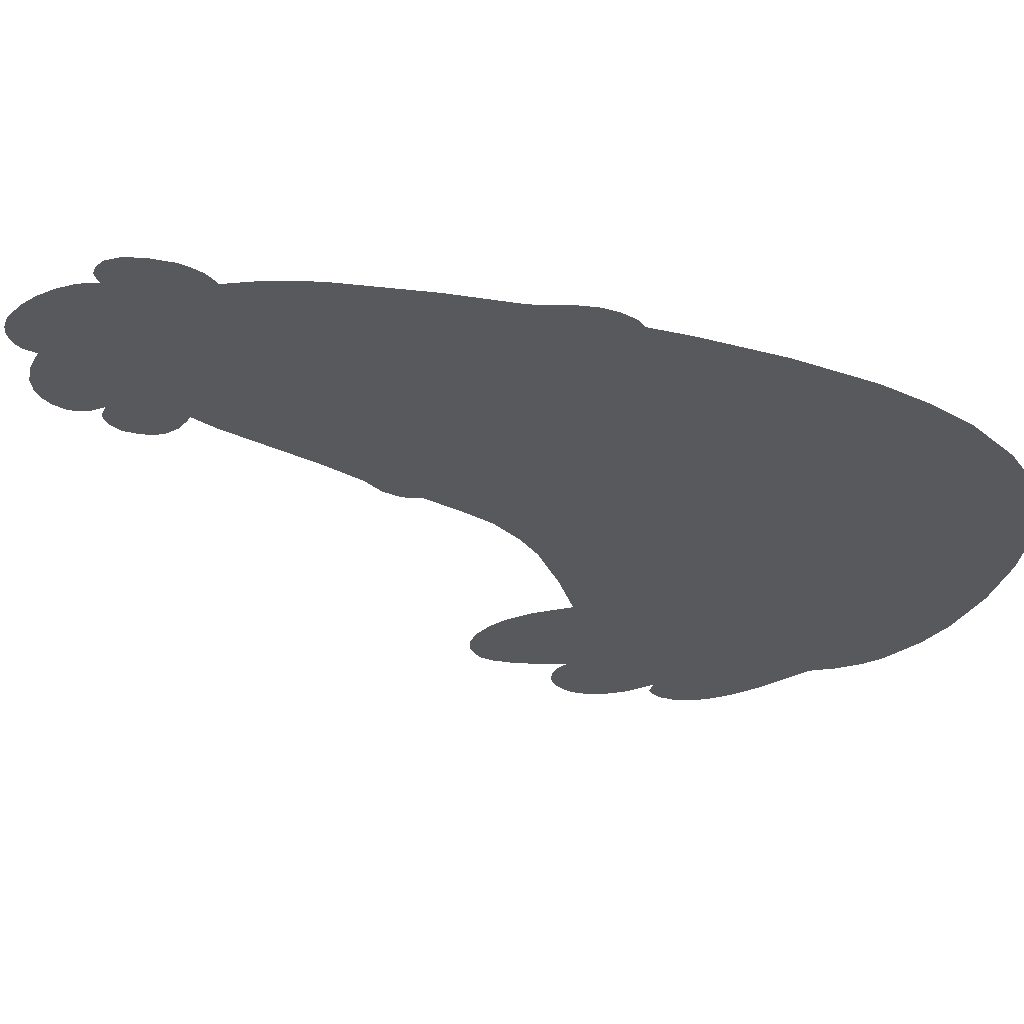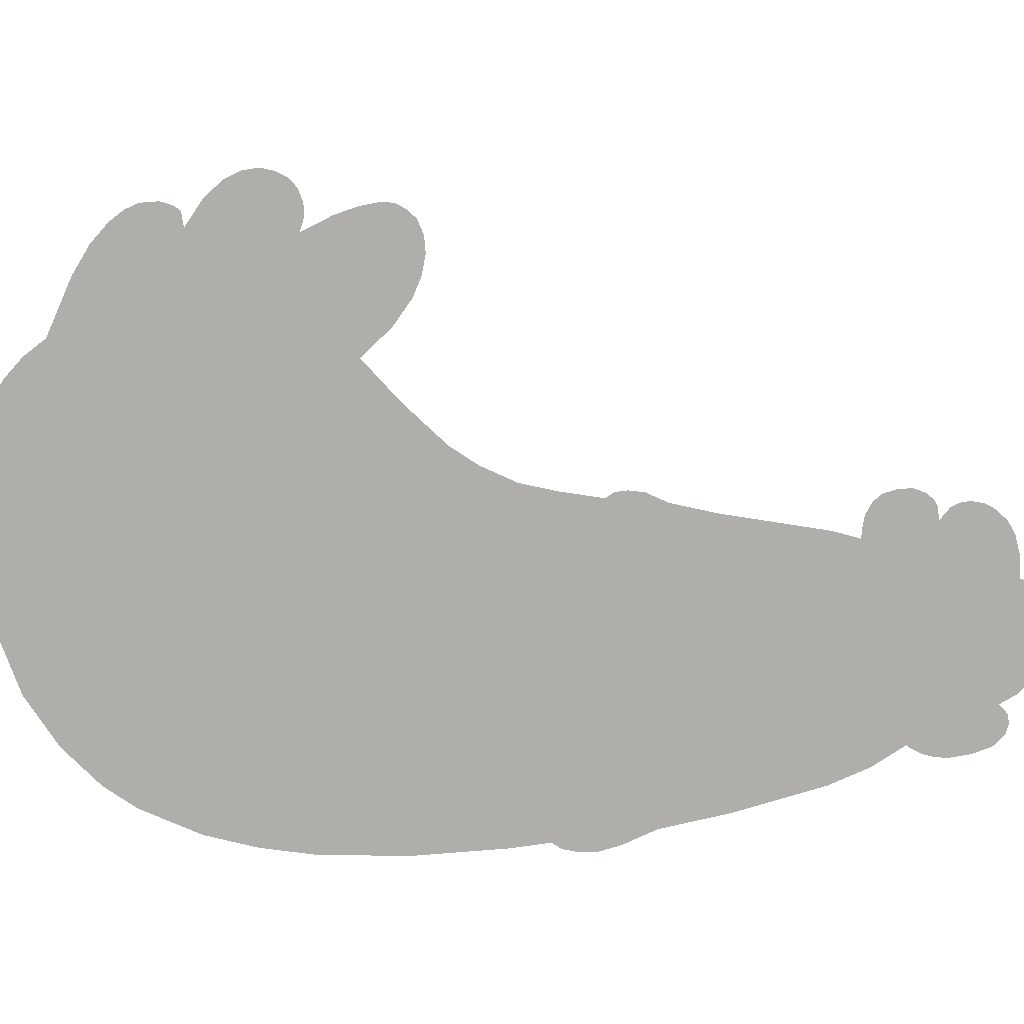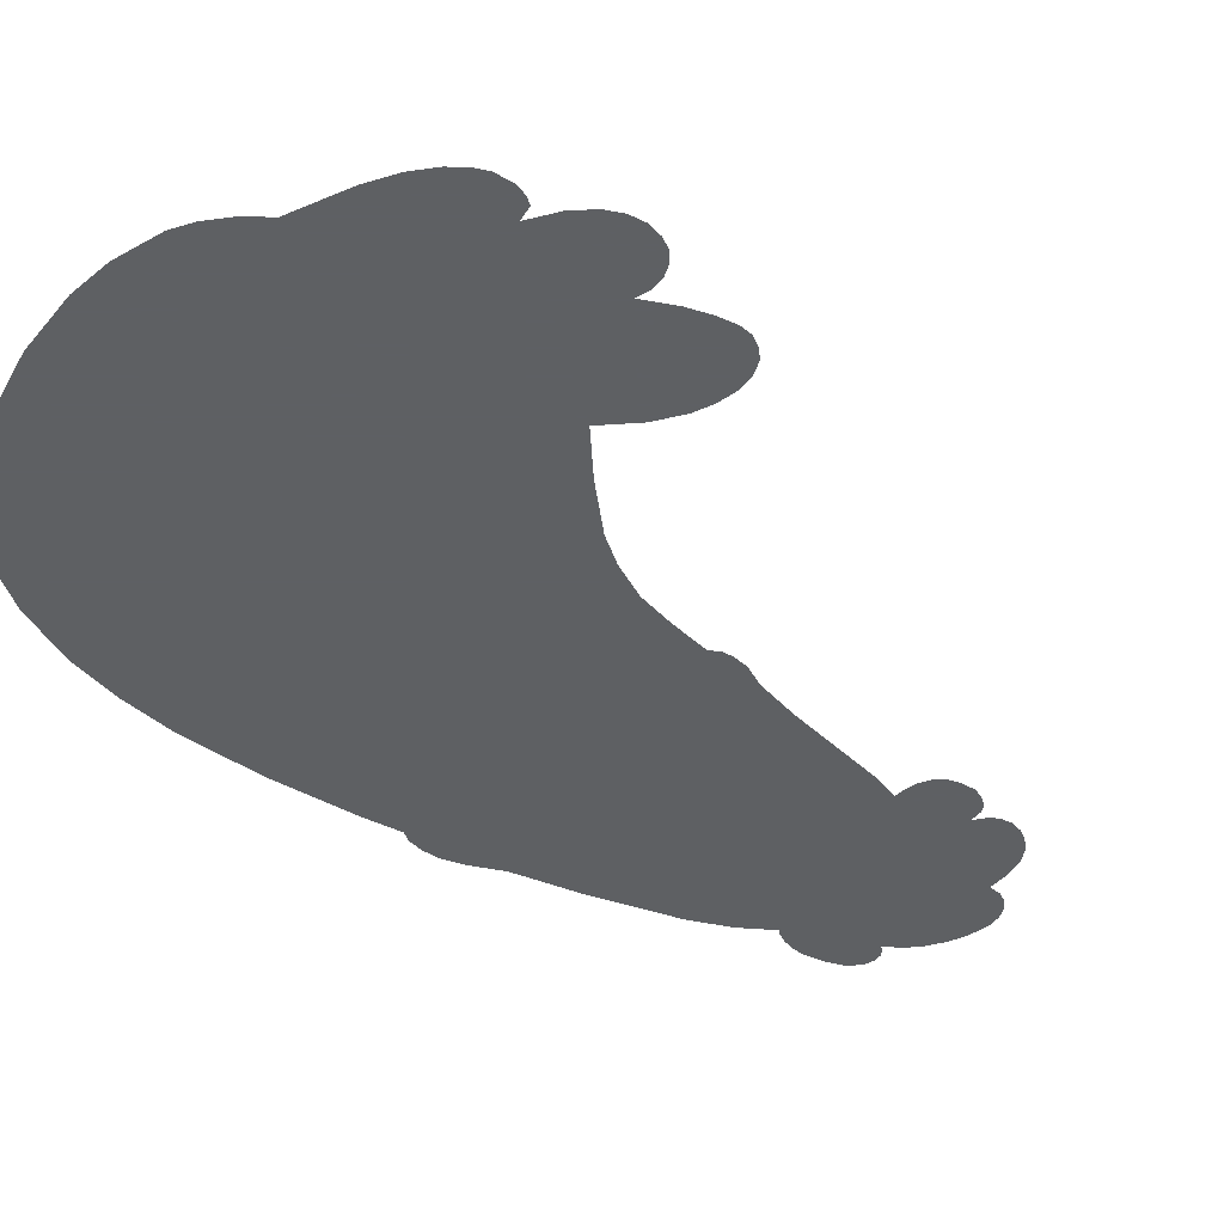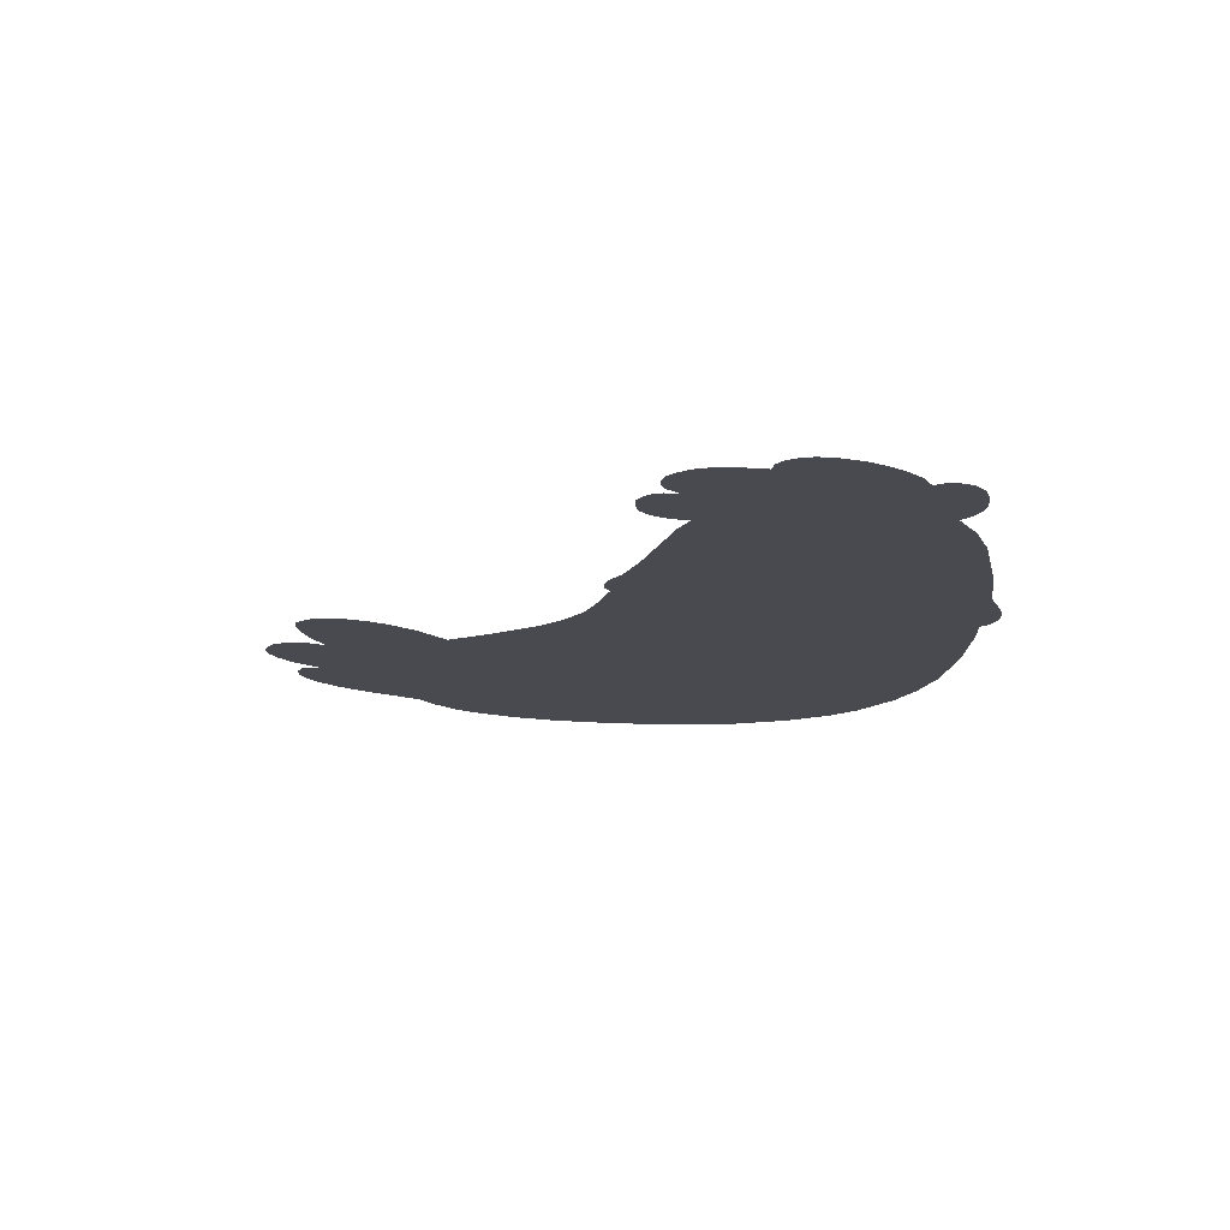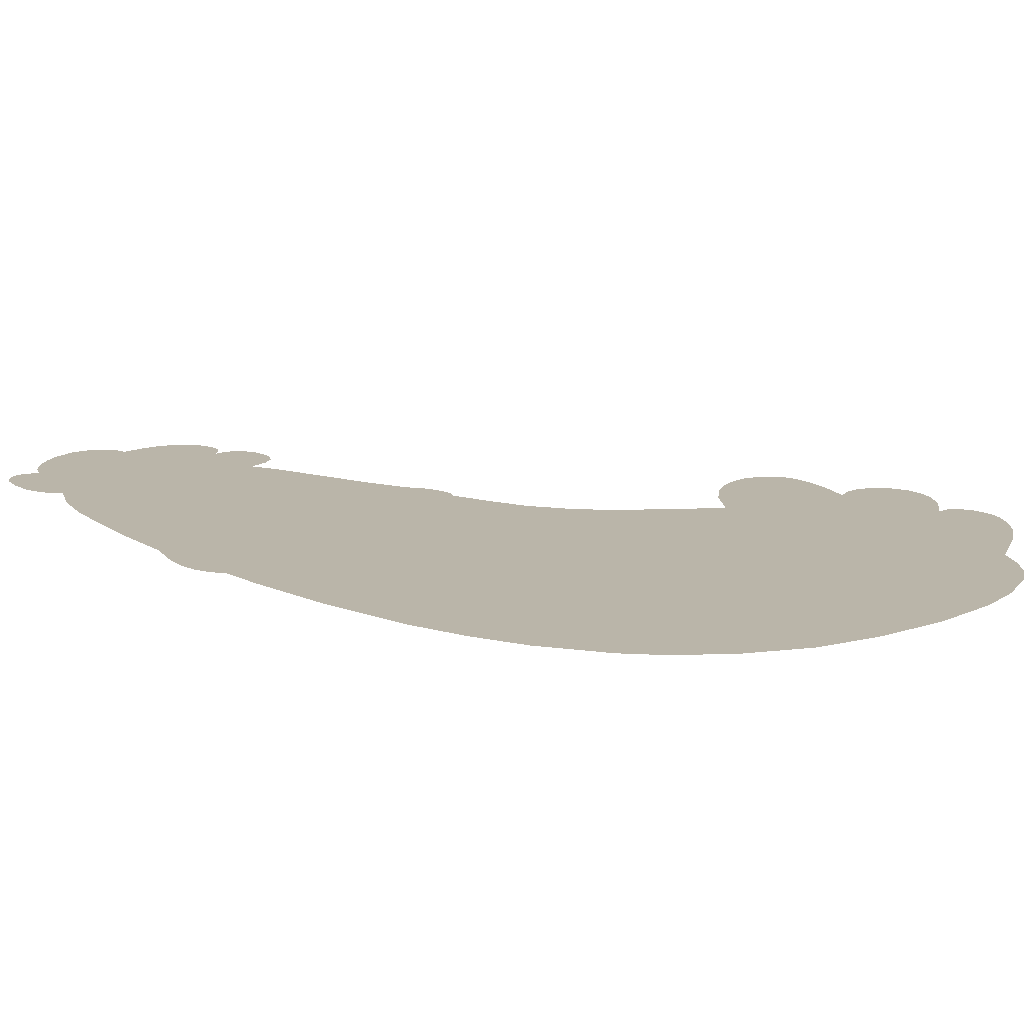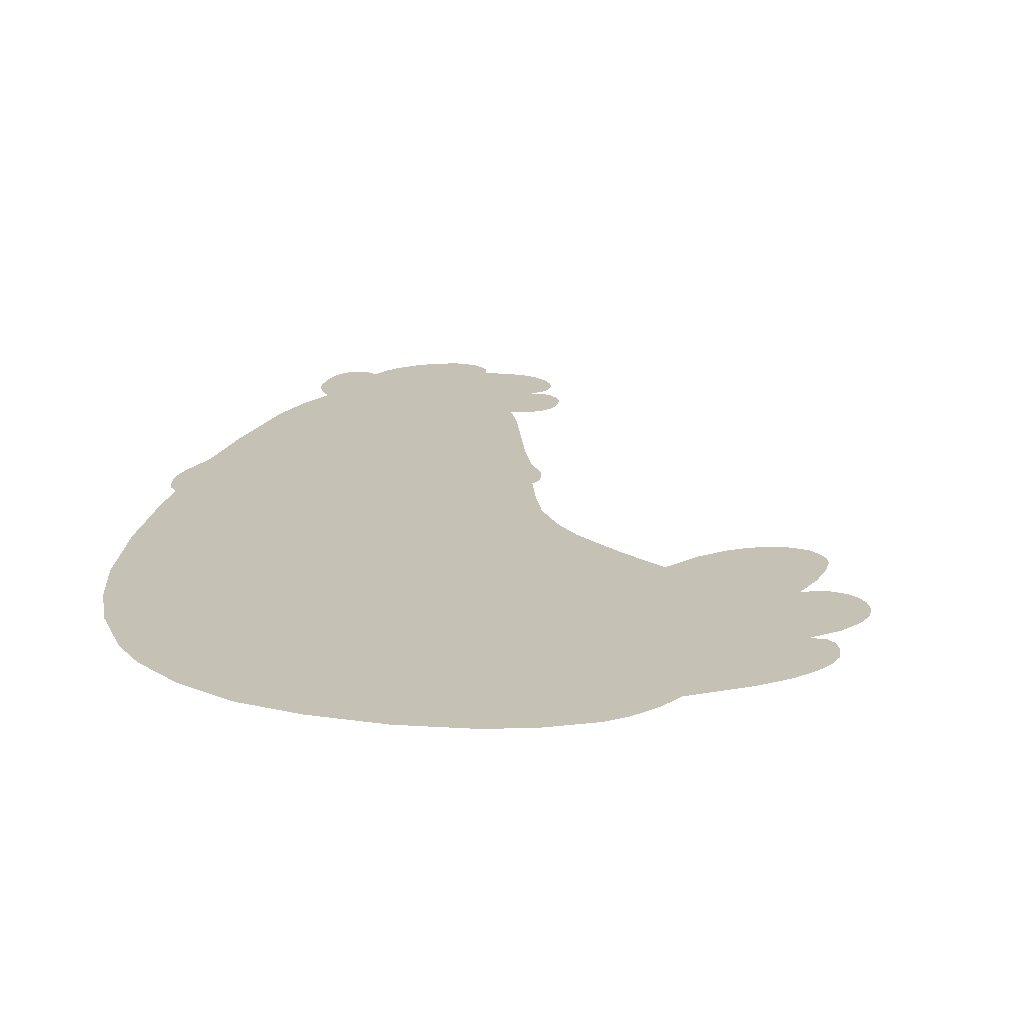
<metadata>
{"format":"obj","ext":"obj","renderer":"f3d","projection":"perspective","resolution":1024,"background":"white","views":[{"elev":-29.7,"azim":-110.4,"up":"+Z"},{"elev":-77.6,"azim":95.9,"up":"+Z"},{"elev":-42.7,"azim":56.6,"up":"+Z"},{"elev":76.4,"azim":-177.9,"up":"+Y"},{"elev":13.6,"azim":-42.9,"up":"+Z"},{"elev":18.8,"azim":10.2,"up":"+Z"}]}
</metadata>
<code>
g chickenBody_mesh
v 0.6595 0.7368 0
v 0.7092 0.7131 0
v 0.6885 0.7284 0
v 0.7245 0.69 0
v 0.6309 0.7353 0
v 0.6008 0.7225 0
v 0.7343 0.6595 0
v 0.7323 0.623 0
v 0.7186 0.5866 0
v 0.6875 0.5437 0
v 0.6334 0.4984 0
v 0.3413 0.8116 0
v 0.4447 0.1985 0
v 0.5605 0.265 0
v 0.6201 0.3098 0
v 0.6585 0.3512 0
v 0.6806 0.3866 0
v 0.6905 0.4167 0
v 0.6895 0.457 0
v 0.6787 0.4831 0
v 0.6664 0.4964 0
v 0.397 0.8826 0
v 0.6279 0.7924 0
v 0.4492 0.9279 0
v 0.4895 0.95 0
v 0.5339 0.9638 0
v 0.5703 0.9643 0
v 0.6402 0.8456 0
v 0.6245 0.9357 0
v 0.6043 0.954 0
v 0.6442 0.8875 0
v 0.6388 0.9156 0
v 0.1389 0.008372 0
v 0.232 0.02955 0
v -0.004432 0 0
v 0.3305 0.07141 0
v 0.4127 0.1473 0
v 0.3713 0.1019 0
v 0.2458 0.8821 0
v -0.1527 0.01477 0
v -0.2778 0.0458 0
v -0.3965 0.1074 0
v -0.4881 0.1817 0
v -0.5437 0.2482 0
v 0.1482 0.9663 0
v -0.6141 0.3738 0
v 0.1015 1.023 0
v -0.7048 1.088 0
v -0.6535 0.4846 0
v 0.05762 1.098 0
v 0.03201 1.178 0
v -0.6826 0.6082 0
v 0.008865 1.268 0
v -0.7082 0.9963 0
v -0.7038 0.8008 0
v -0.01379 1.394 0
v 0.01231 1.349 0
v 0.02019 1.315 0
v 0.0197 1.288 0
v -0.04531 1.49 0
v -0.6984 1.309 0
v -0.6787 1.464 0
v -0.725 1.232 0
v -0.7343 1.183 0
v -0.7319 1.145 0
v -0.721 1.109 0
v -0.1049 1.715 0
v -0.6402 1.664 0
v -0.6097 1.756 0
v -0.1271 1.773 0
v -0.5693 1.834 0
v -0.5028 2.026 0
v -0.6023 1.966 0
v -0.5757 1.839 0
v -0.6013 1.889 0
v -0.5925 1.864 0
v -0.6063 1.916 0
v -0.5117 2.035 0
v -0.5905 2.008 0
v -0.5688 2.035 0
v -0.5452 2.044 0
v -0.526 2.043 0
v -0.2438 2.084 0
v -0.1059 1.93 0
v -0.1103 1.774 0
v -0.0788 1.783 0
v -0.05467 1.8 0
v -0.0394 1.82 0
v -0.033 1.849 0
v -0.03349 1.883 0
v -0.04629 1.908 0
v -0.0788 1.931 0
v -0.1931 2.088 0
v -0.06255 1.925 0
v -0.1492 2.081 0
v -0.1202 2.068 0
v -0.09456 2.046 0
v -0.08028 2.025 0
v -0.07191 1.997 0
v -0.07338 1.974 0
v -0.08028 1.956 0
v -0.4561 2.097 0
v -0.4851 2.064 0
v -0.4221 2.123 0
v -0.3856 2.143 0
v -0.2487 2.112 0
v -0.3364 2.158 0
v -0.2615 2.132 0
v -0.3078 2.157 0
v -0.2847 2.149 0
g chickenBody_mesh_0
f 3 2 1
f 2 4 1
f 5 1 4
f 6 5 4
f 6 4 7
f 7 8 6
f 8 9 6
f 6 9 10
f 6 10 11
f 6 11 12
f 11 13 12
f 14 13 11
f 11 15 14
f 15 11 16
f 11 17 16
f 18 17 11
f 18 11 19
f 11 20 19
f 21 20 11
f 12 22 6
f 23 6 22
f 24 23 22
f 25 23 24
f 26 23 25
f 27 23 26
f 28 23 27
f 28 27 29
f 30 29 27
f 31 28 29
f 31 29 32
f 34 33 12
f 33 35 12
f 34 12 13
f 13 36 34
f 36 13 37
f 37 38 36
f 39 12 35
f 39 35 40
f 39 40 41
f 39 41 42
f 43 39 42
f 44 39 43
f 45 39 44
f 46 45 44
f 46 47 45
f 48 47 46
f 48 46 49
f 50 47 48
f 51 50 48
f 48 49 52
f 53 51 48
f 48 52 54
f 52 55 54
f 56 53 48
f 56 57 53
f 57 58 53
f 58 59 53
f 60 56 48
f 48 61 60
f 61 62 60
f 61 48 63
f 48 64 63
f 48 65 64
f 66 65 48
f 60 62 67
f 62 68 67
f 68 69 67
f 69 70 67
f 69 71 70
f 71 72 70
f 73 72 71
f 73 71 74
f 74 75 73
f 74 76 75
f 77 73 75
f 78 72 73
f 79 78 73
f 79 80 78
f 81 78 80
f 81 82 78
f 83 70 72
f 84 70 83
f 84 85 70
f 85 84 86
f 84 87 86
f 84 88 87
f 89 88 84
f 89 84 90
f 84 91 90
f 92 91 84
f 93 84 83
f 92 94 91
f 84 93 95
f 95 96 84
f 96 97 84
f 97 98 84
f 99 84 98
f 100 84 99
f 100 101 84
f 102 83 72
f 102 72 103
f 104 83 102
f 105 83 104
f 106 83 105
f 107 106 105
f 108 106 107
f 108 107 109
f 109 110 108

</code>
